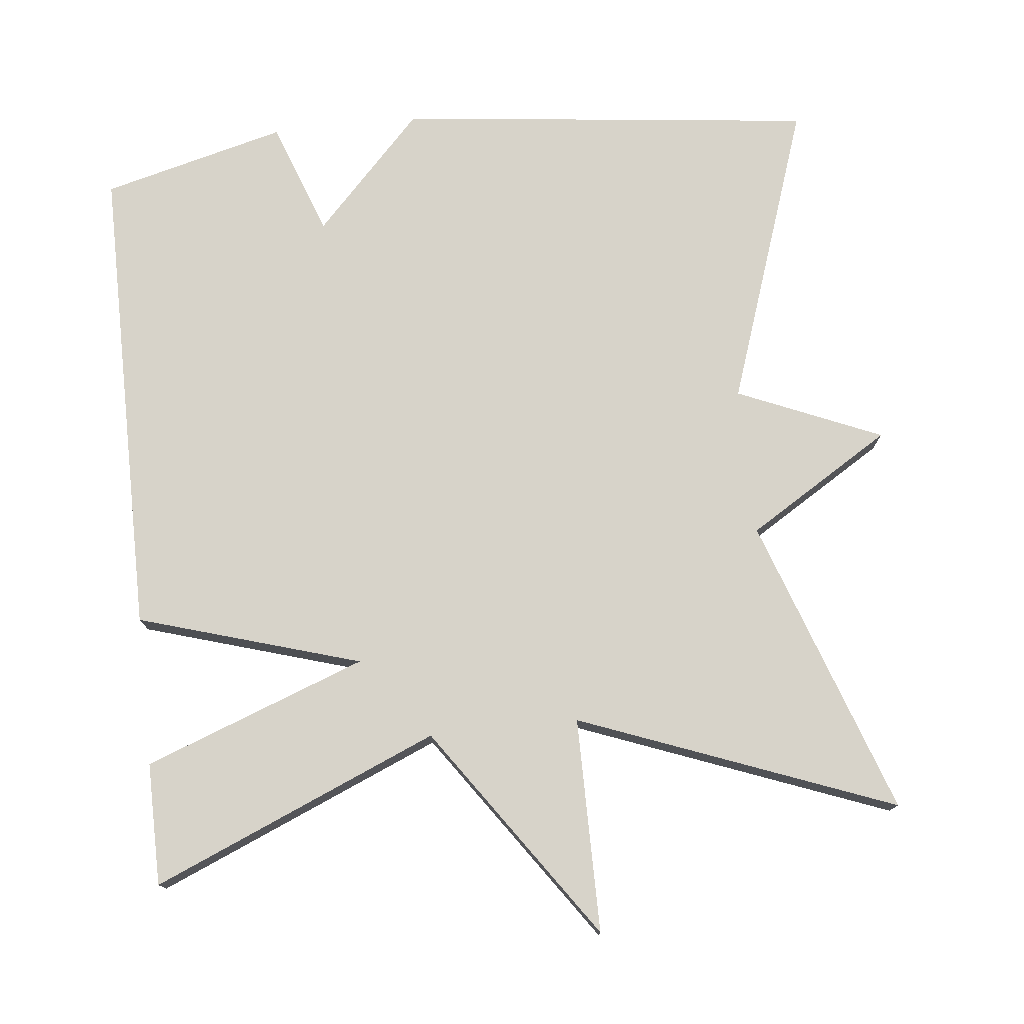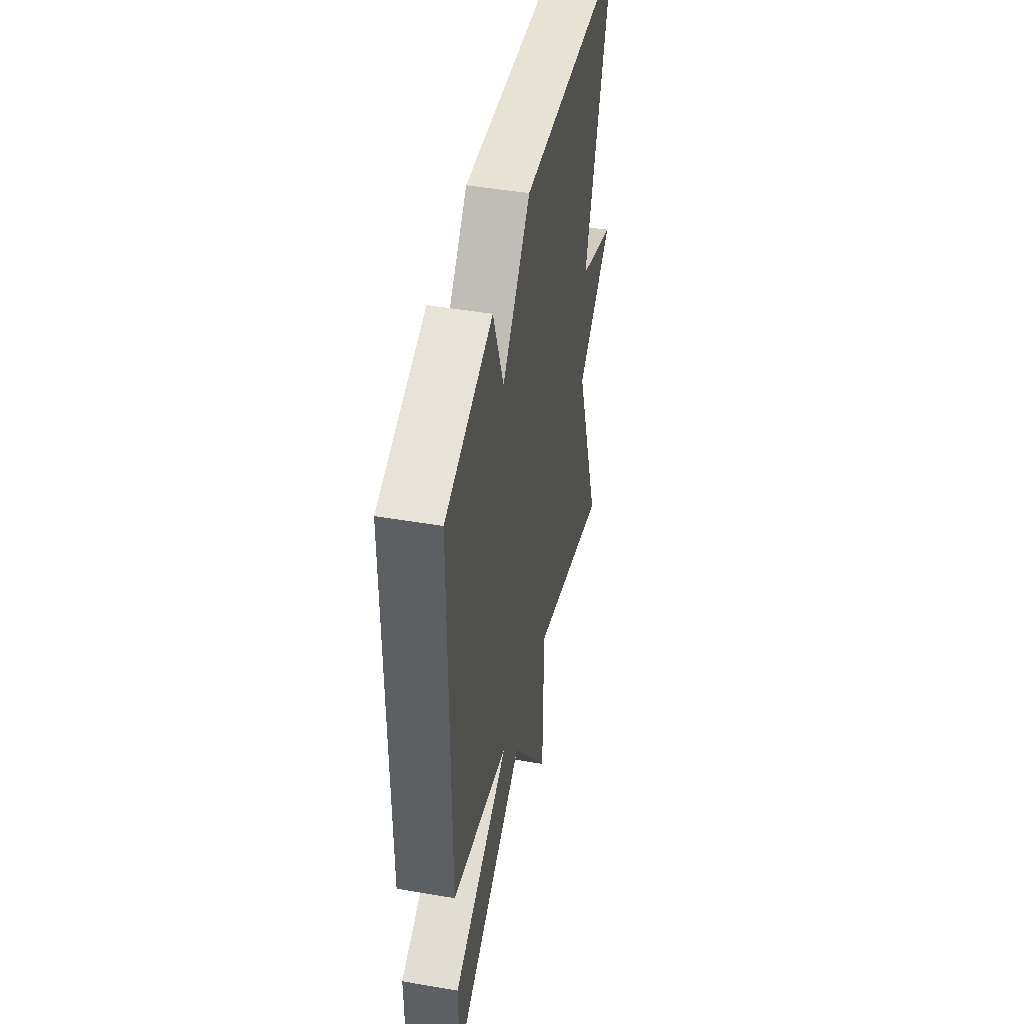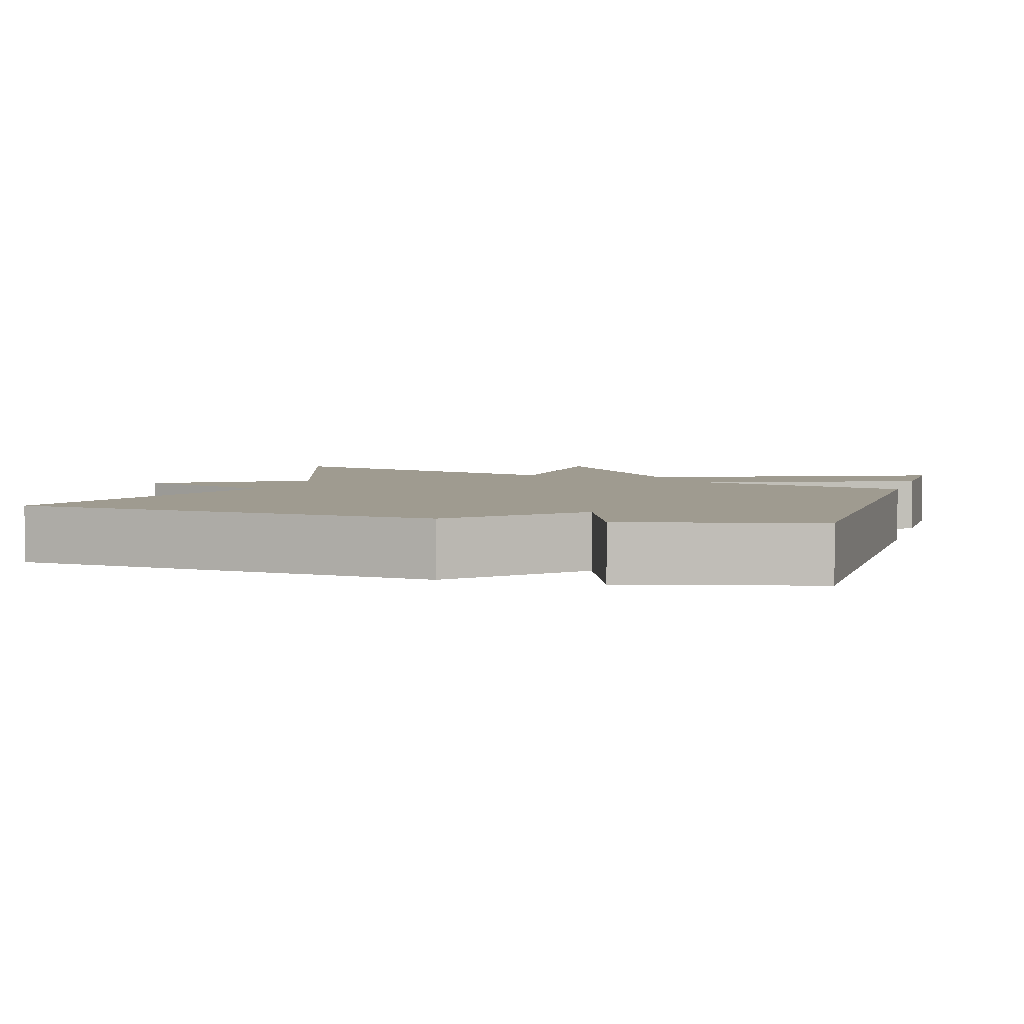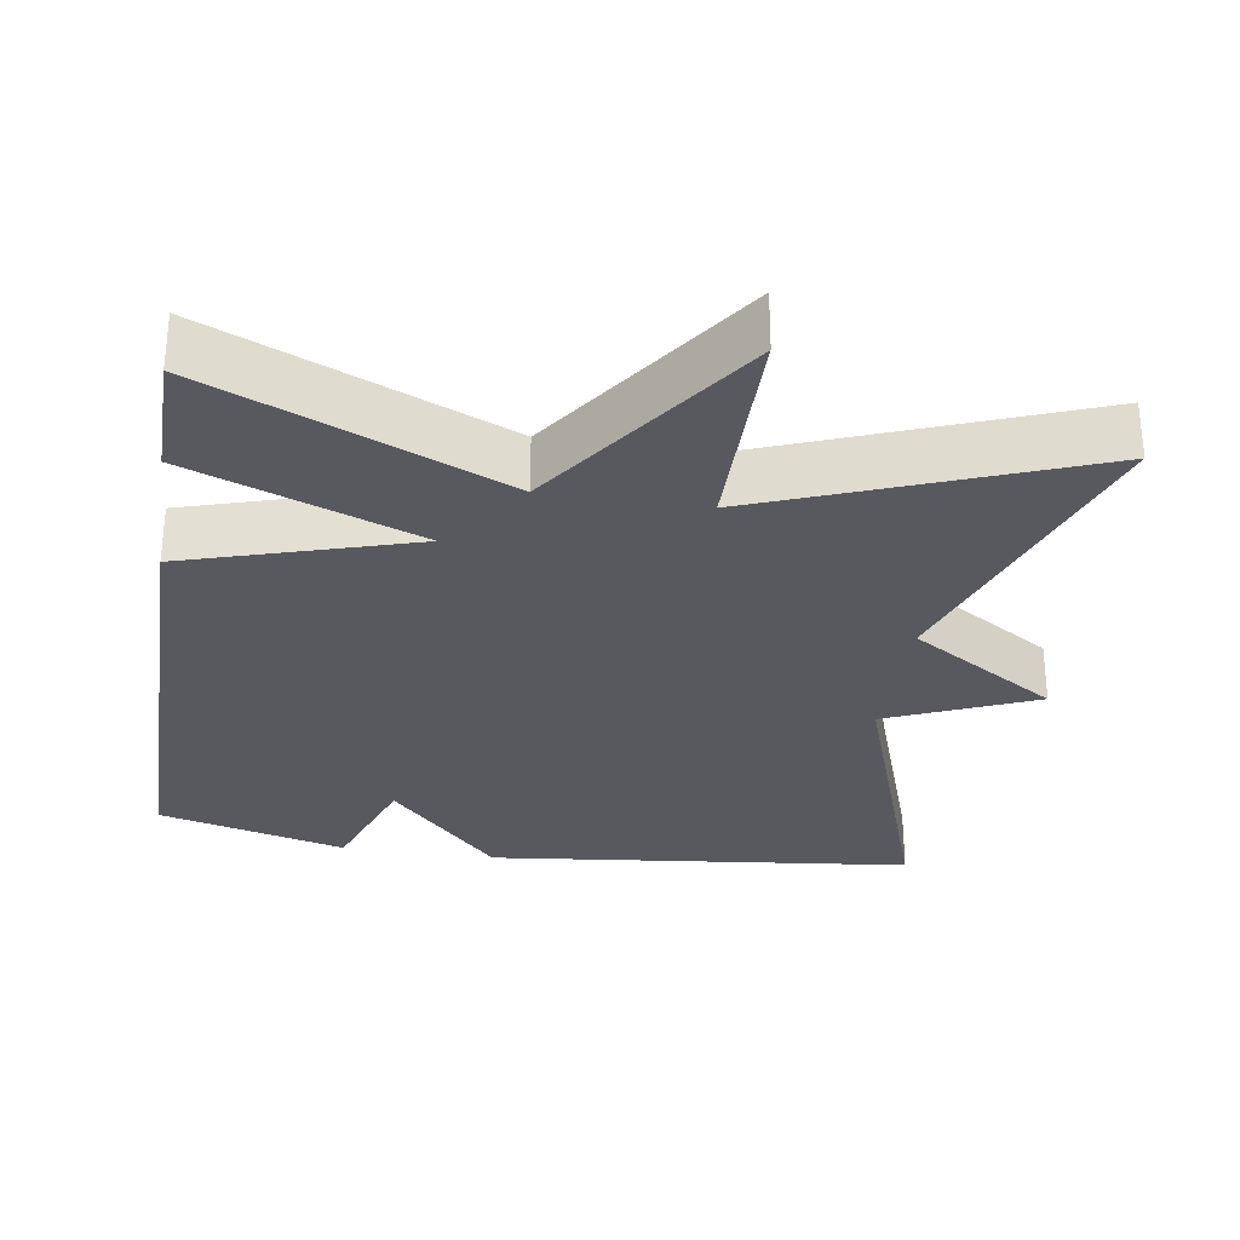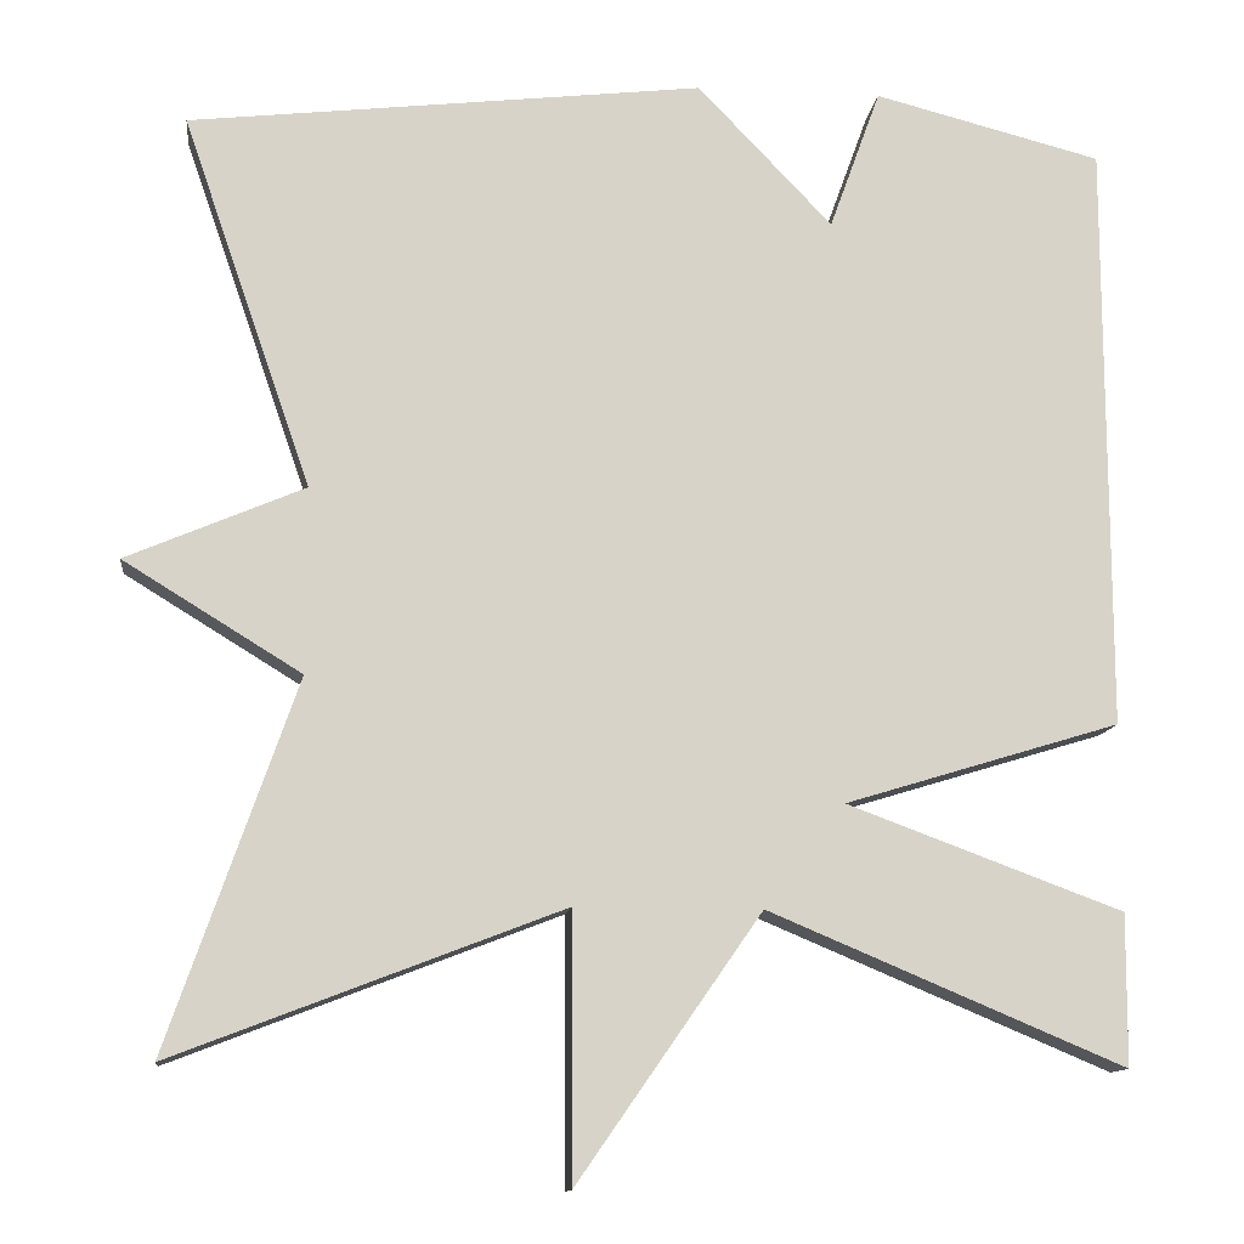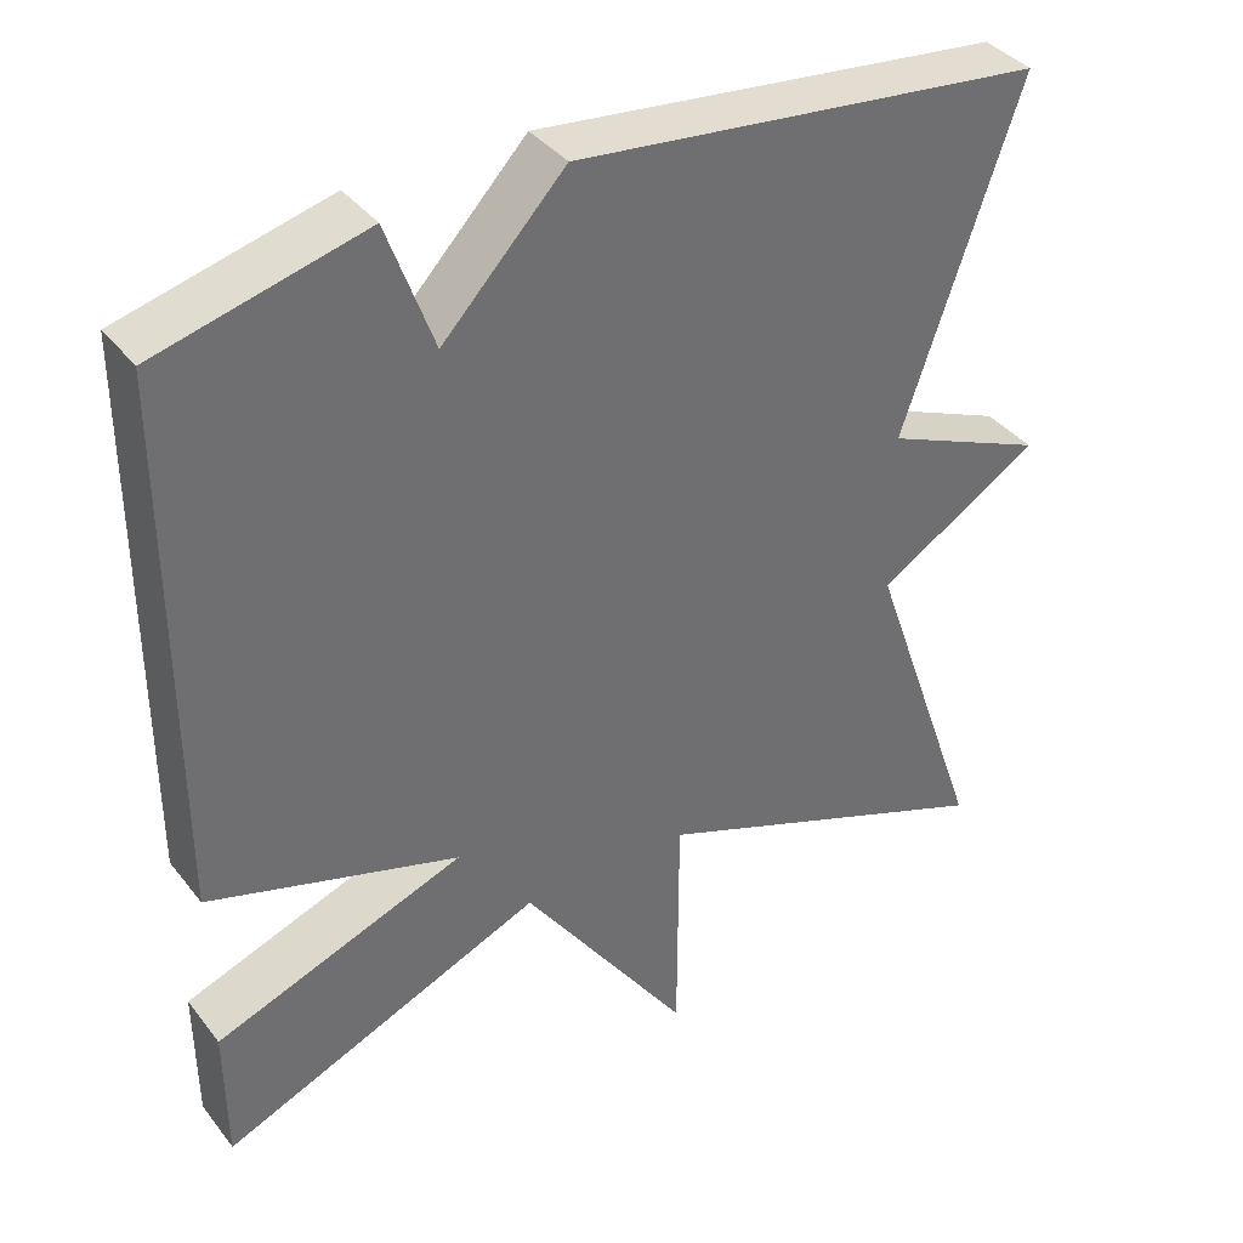
<metadata>
{"format":"obj","ext":"obj","renderer":"f3d","projection":"perspective","resolution":1024,"background":"white","views":[{"elev":76.3,"azim":173.9,"up":"+Y"},{"elev":46.5,"azim":101.1,"up":"+Z"},{"elev":4.1,"azim":16.1,"up":"+Y"},{"elev":-30.3,"azim":171.1,"up":"+Y"},{"elev":-12.0,"azim":-6.5,"up":"+Z"},{"elev":38.1,"azim":146.5,"up":"+Z"}]}
</metadata>
<code>
v 0.5 0.07 0.5
v 0.501 0.07 -0.137
v 0.205 0.07 -0.227
v 0.501 0.07 -0.337
v 0.5 0.07 -0.5
v 0.118 0.07 -0.339
v -0.081 0.07 -0.625
v -0.082 0.07 -0.339
v -0.5 0.07 -0.5
v -0.361 0.07 -0.102
v -0.553 0.07 0.016
v -0.361 0.07 0.098
v -0.5 0.07 0.5
v 0.055 0.07 0.563
v 0.2 0.07 0.411
v 0.255 0.07 0.563
v 0.5 0 0.5
v 0.501 0 -0.137
v 0.205 0 -0.227
v 0.501 0 -0.337
v 0.5 0 -0.5
v 0.118 0 -0.339
v -0.081 0 -0.625
v -0.082 0 -0.339
v -0.5 0 -0.5
v -0.361 0 -0.102
v -0.553 0 0.016
v -0.361 0 0.098
v -0.5 0 0.5
v 0.055 0 0.563
v 0.2 0 0.411
v 0.255 0 0.563
f 1 2 3
f 16 1 3
f 15 16 3
f 14 15 3
f 13 14 3
f 12 13 3
f 10 11 12 3
f 8 9 10 3
f 6 7 8
f 6 8 3 4
f 4 5 6
f 19 18 17
f 19 17 32
f 19 32 31
f 19 31 30
f 19 30 29
f 19 29 28
f 19 28 27 26
f 19 26 25 24
f 24 23 22
f 20 19 24 22
f 22 21 20
f 1 17 18 2
f 2 18 19 3
f 3 19 20 4
f 4 20 21 5
f 5 21 22 6
f 6 22 23 7
f 7 23 24 8
f 8 24 25 9
f 9 25 26 10
f 10 26 27 11
f 11 27 28 12
f 12 28 29 13
f 13 29 30 14
f 14 30 31 15
f 15 31 32 16
f 16 32 17 1

</code>
